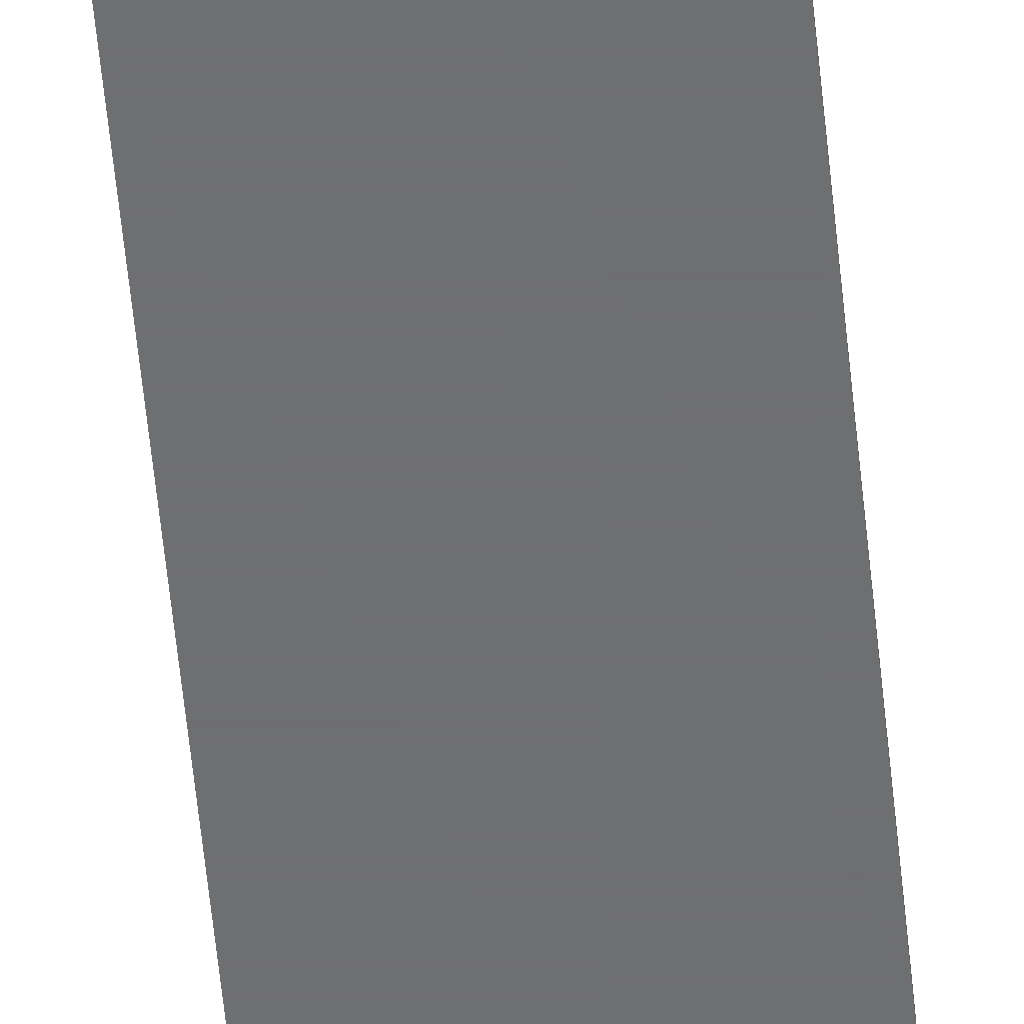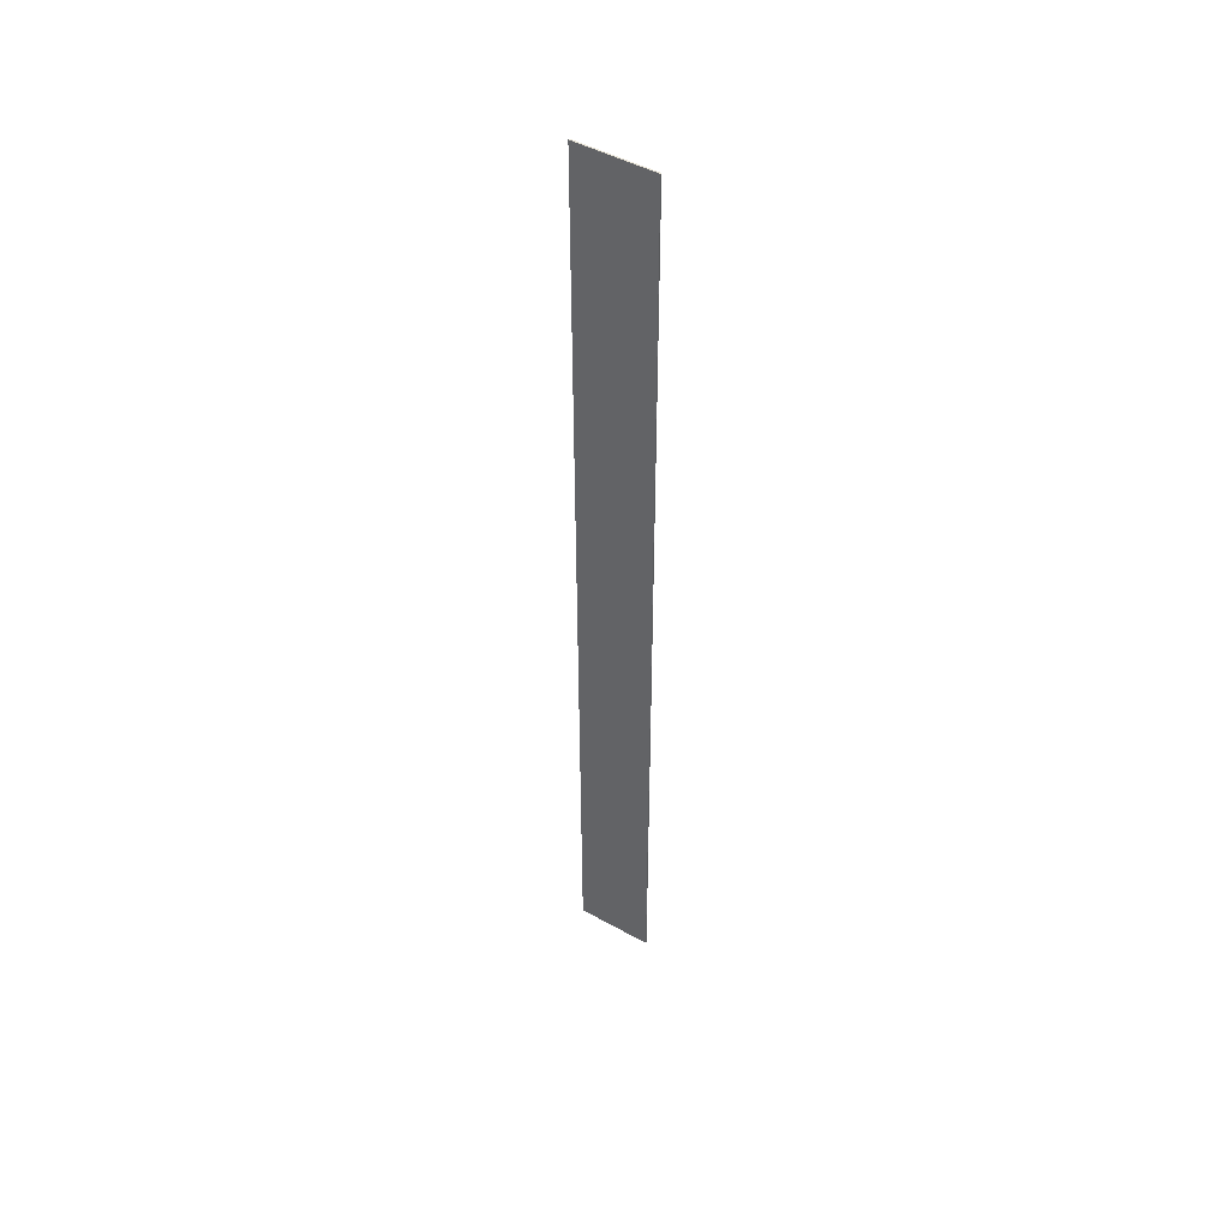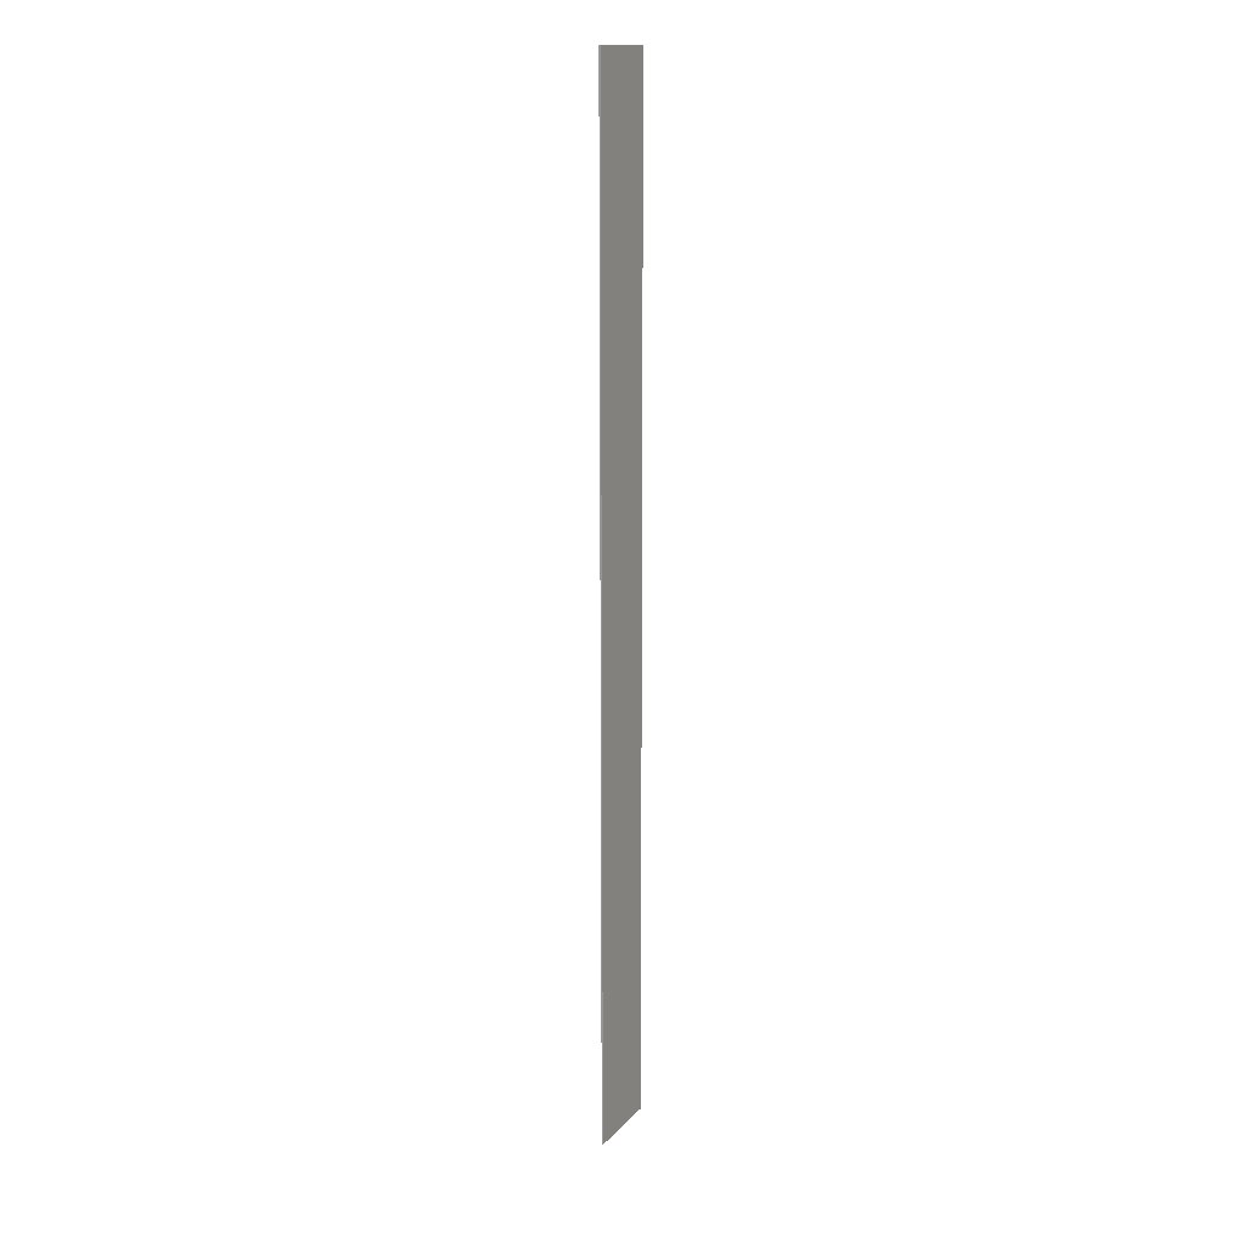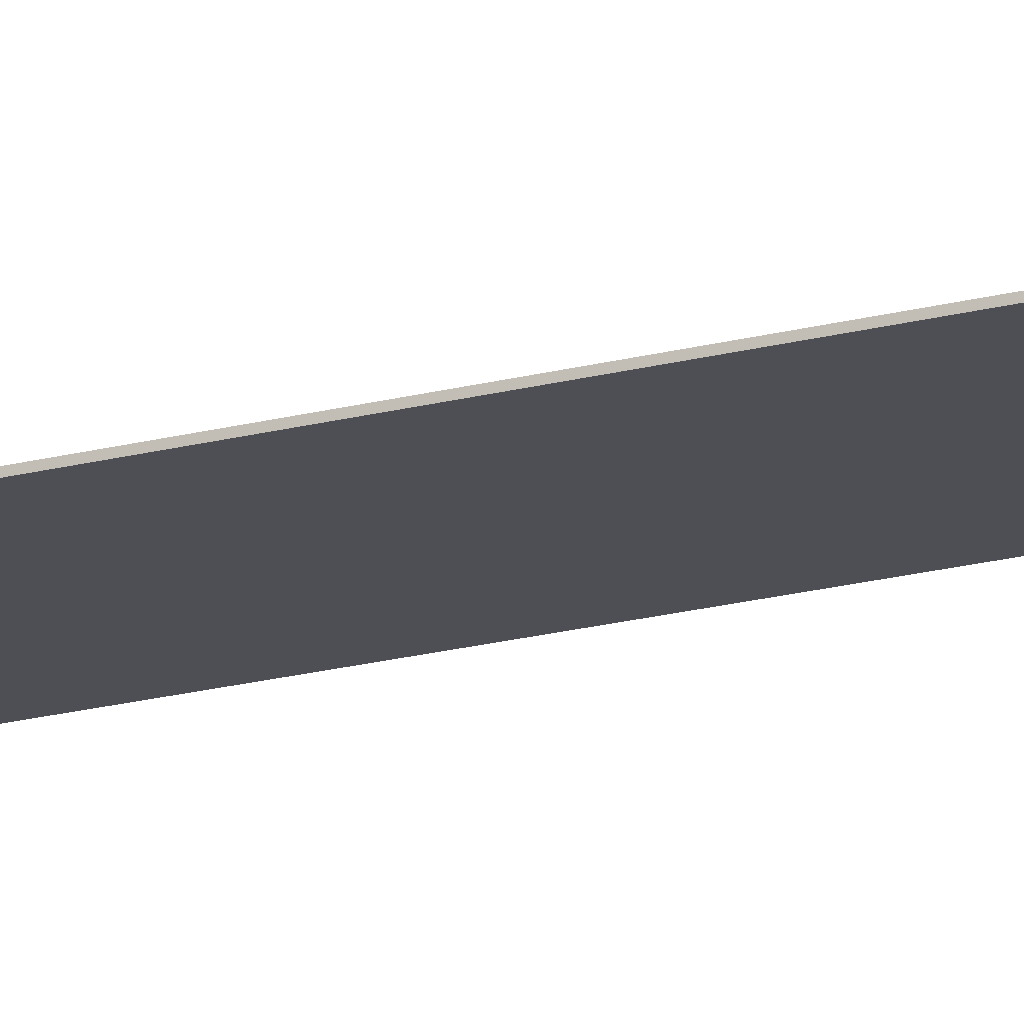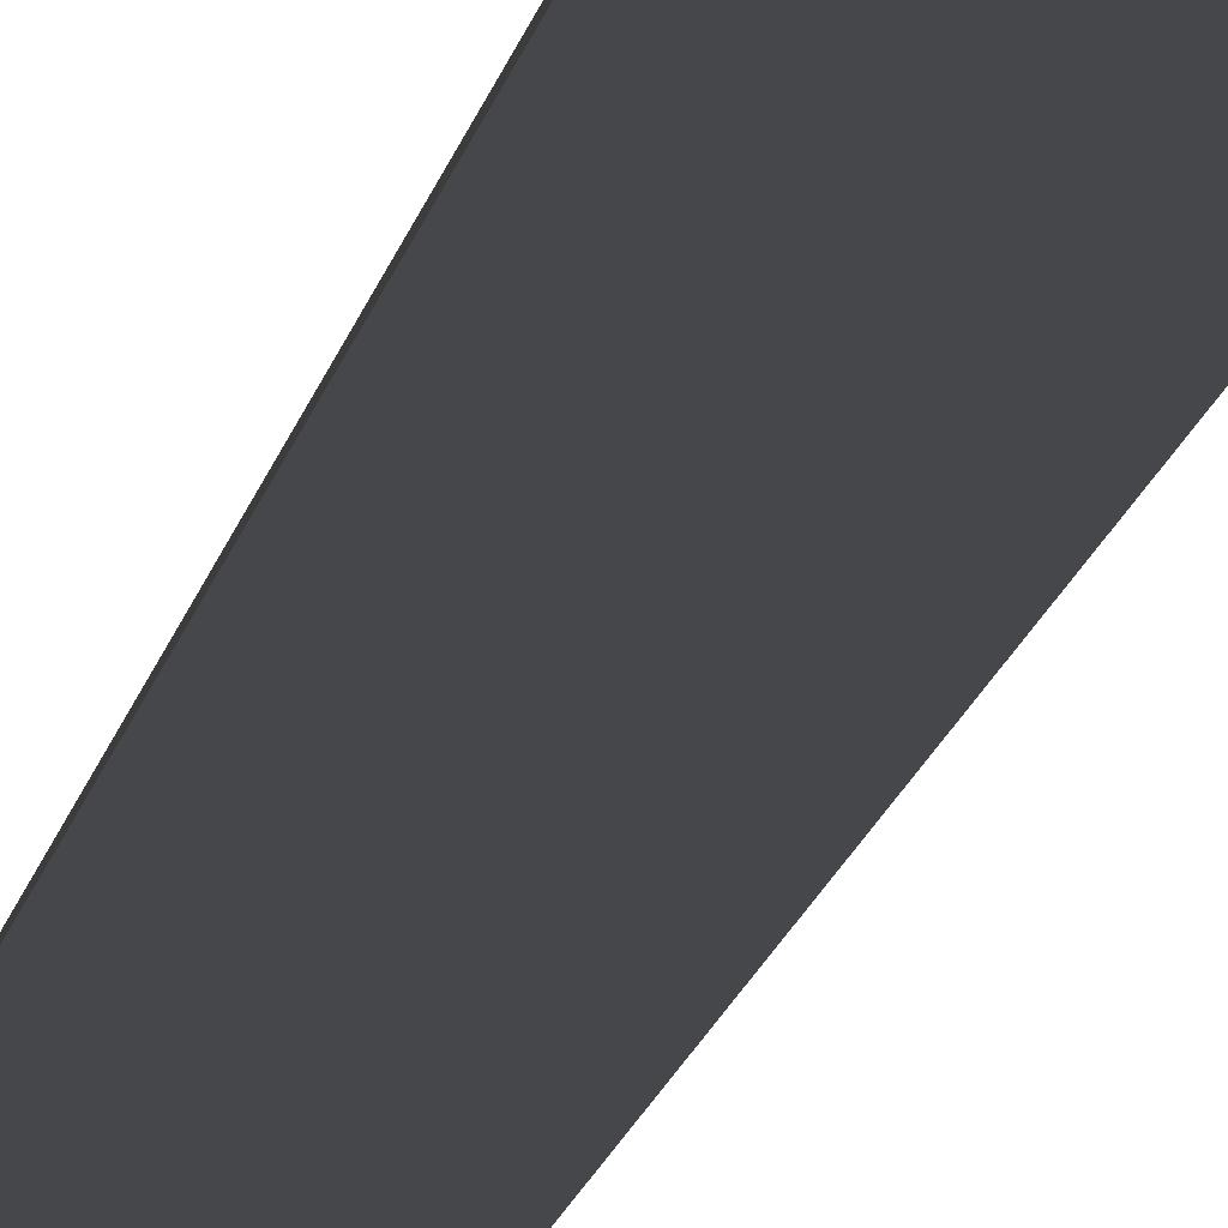
<metadata>
{"format":"obj","ext":"obj","renderer":"f3d","projection":"perspective","resolution":1024,"background":"white","views":[{"elev":-54.5,"azim":5.4,"up":"+Y"},{"elev":47.7,"azim":-148.0,"up":"+Z"},{"elev":15.0,"azim":-63.3,"up":"+Z"},{"elev":-18.3,"azim":118.1,"up":"+Y"},{"elev":-10.8,"azim":-7.4,"up":"+Y"}]}
</metadata>
<code>
v -2 0.07 25
v 2 0.07 25
v 2 0.07 -25
v -2 0.07 -25
v -2 0 25
v 2 0 25
v 2 0 -25
v -2 0 -25
f 1 2 3 4
f 8 7 6 5
f 1 5 6 2
f 2 6 7 3
f 3 7 8 4
f 4 8 5 1

</code>
